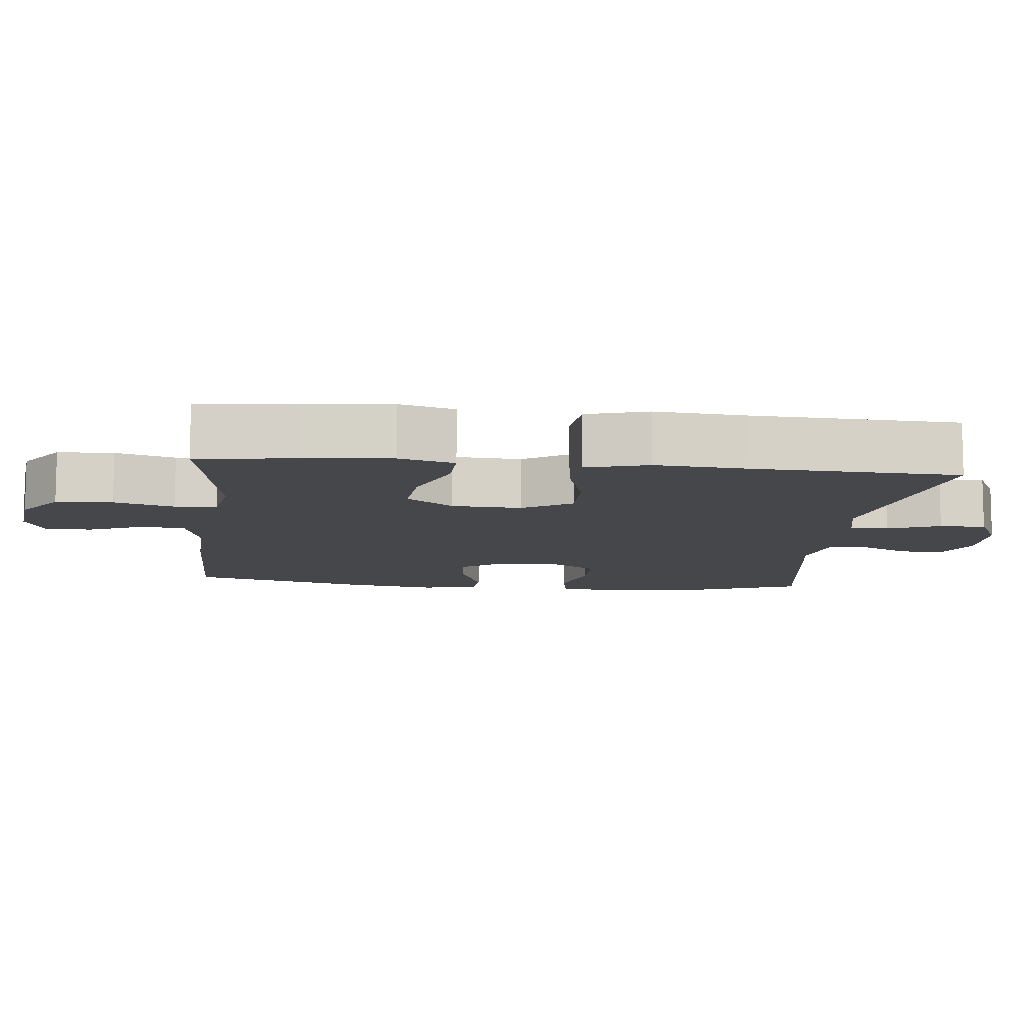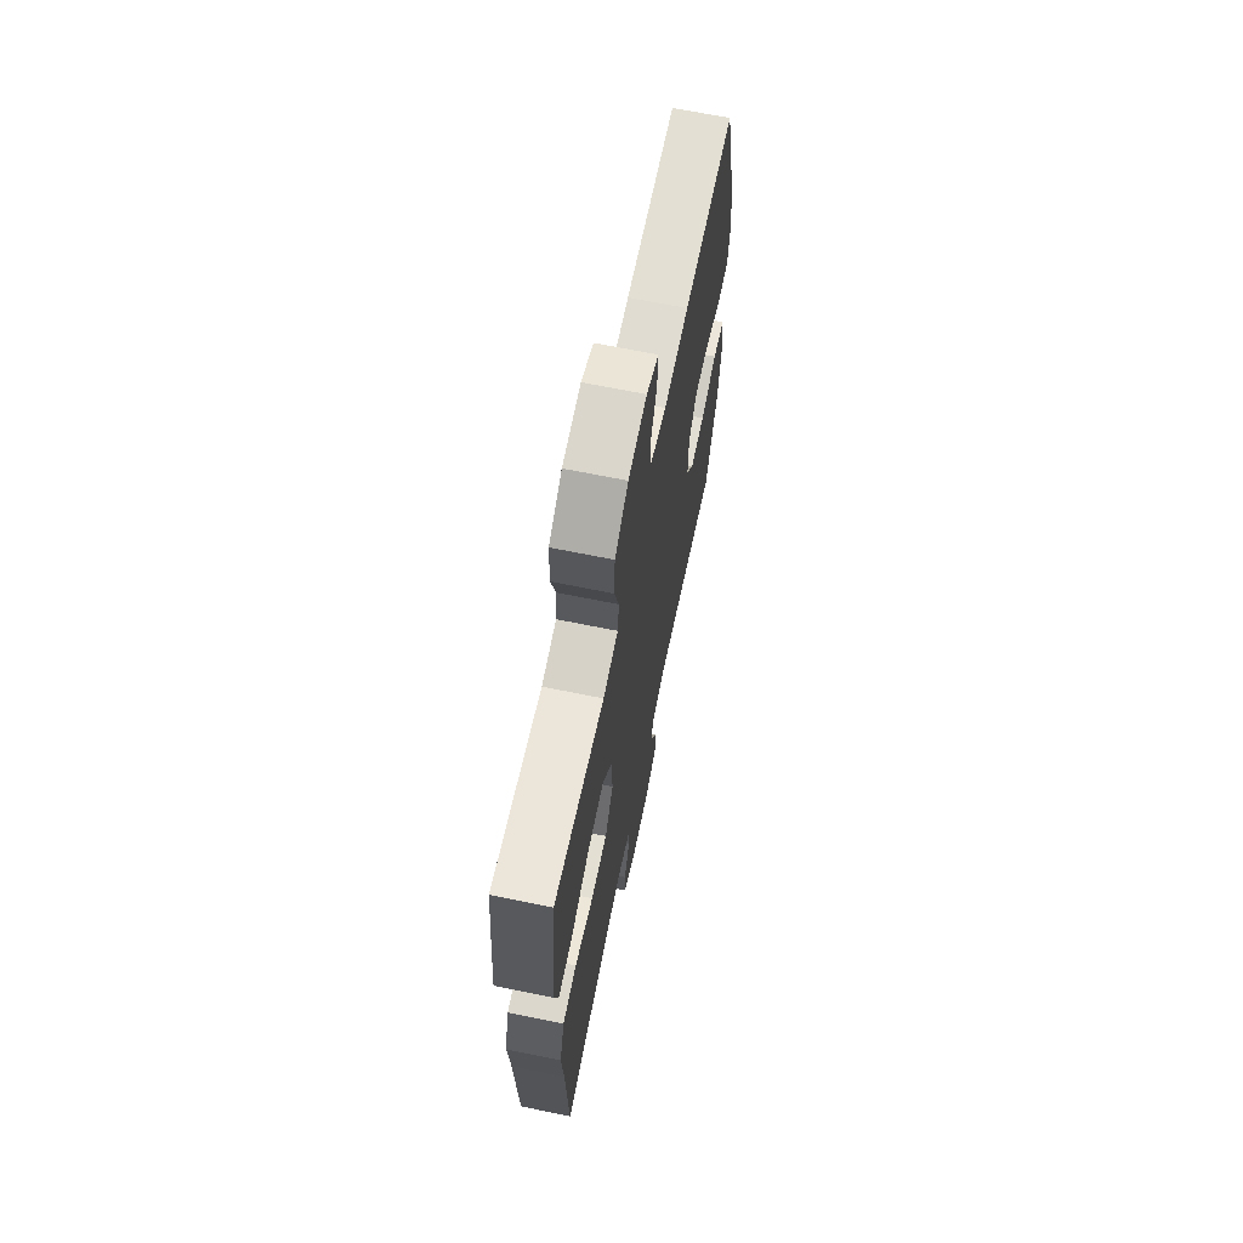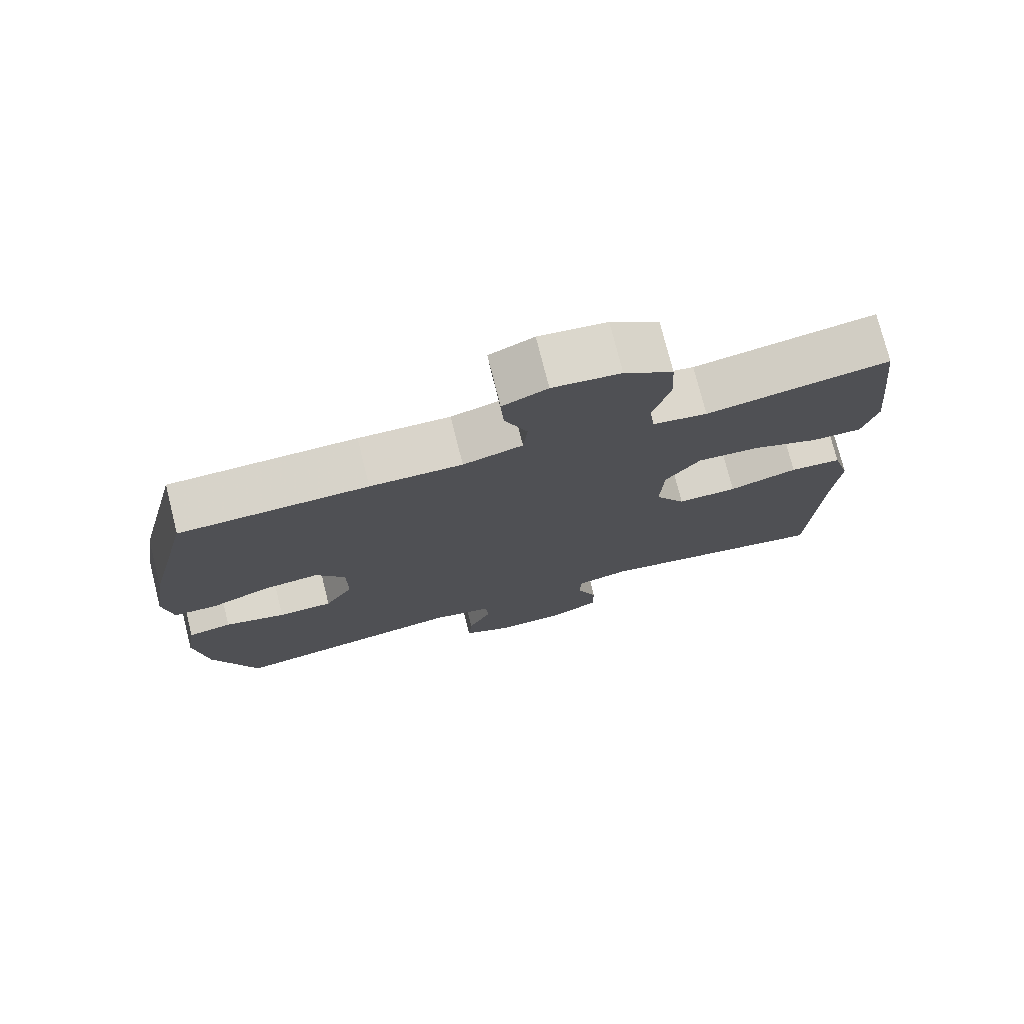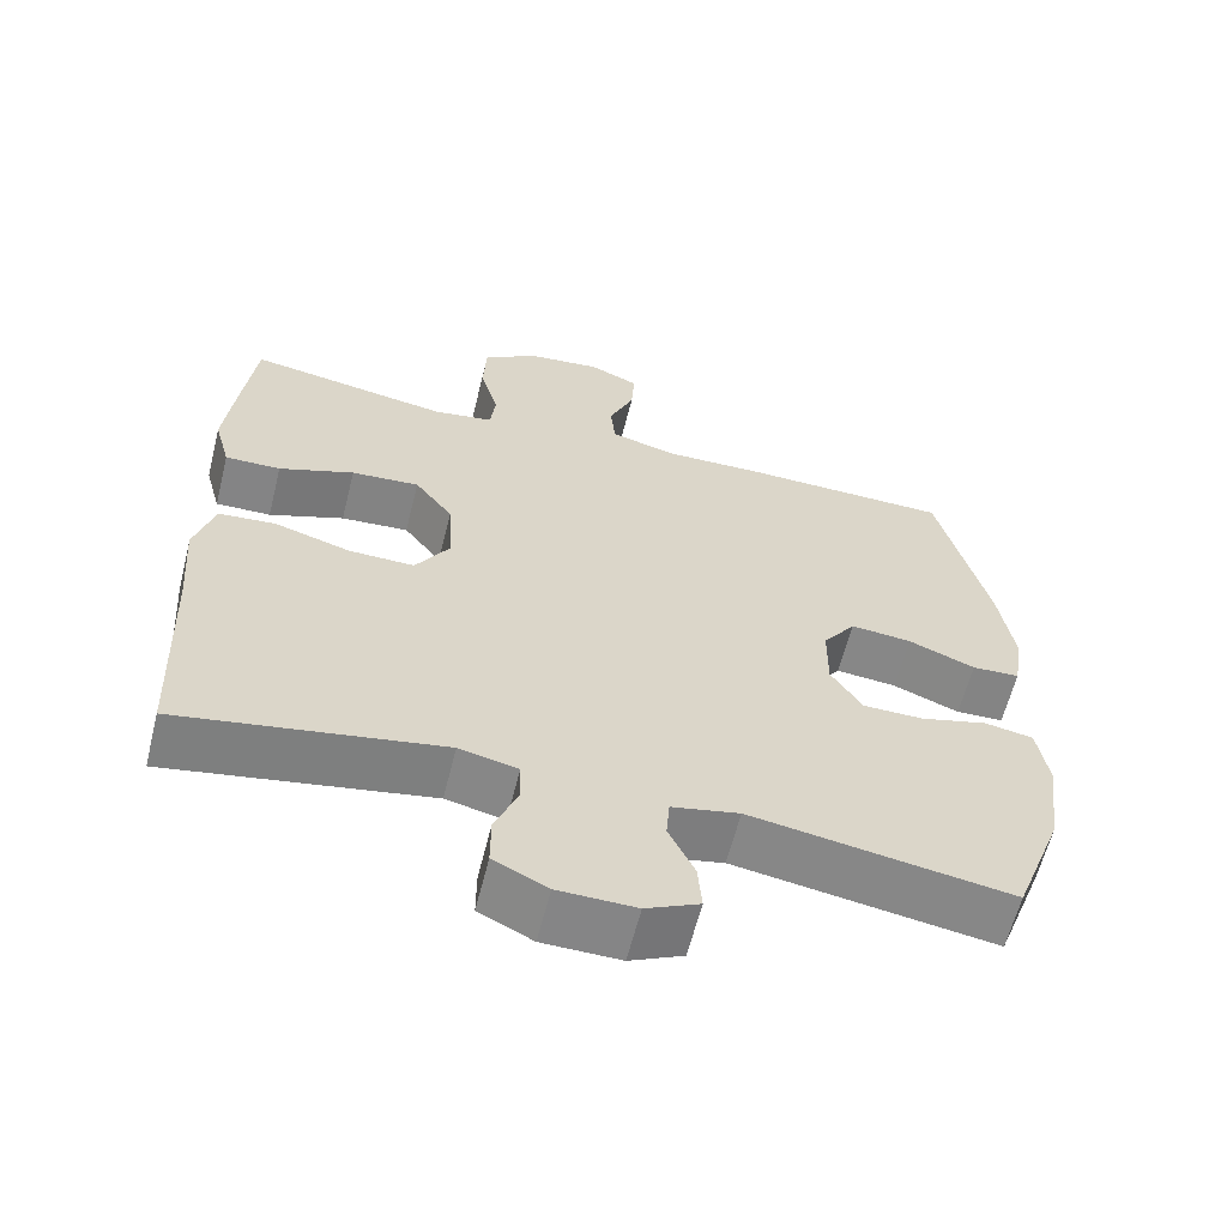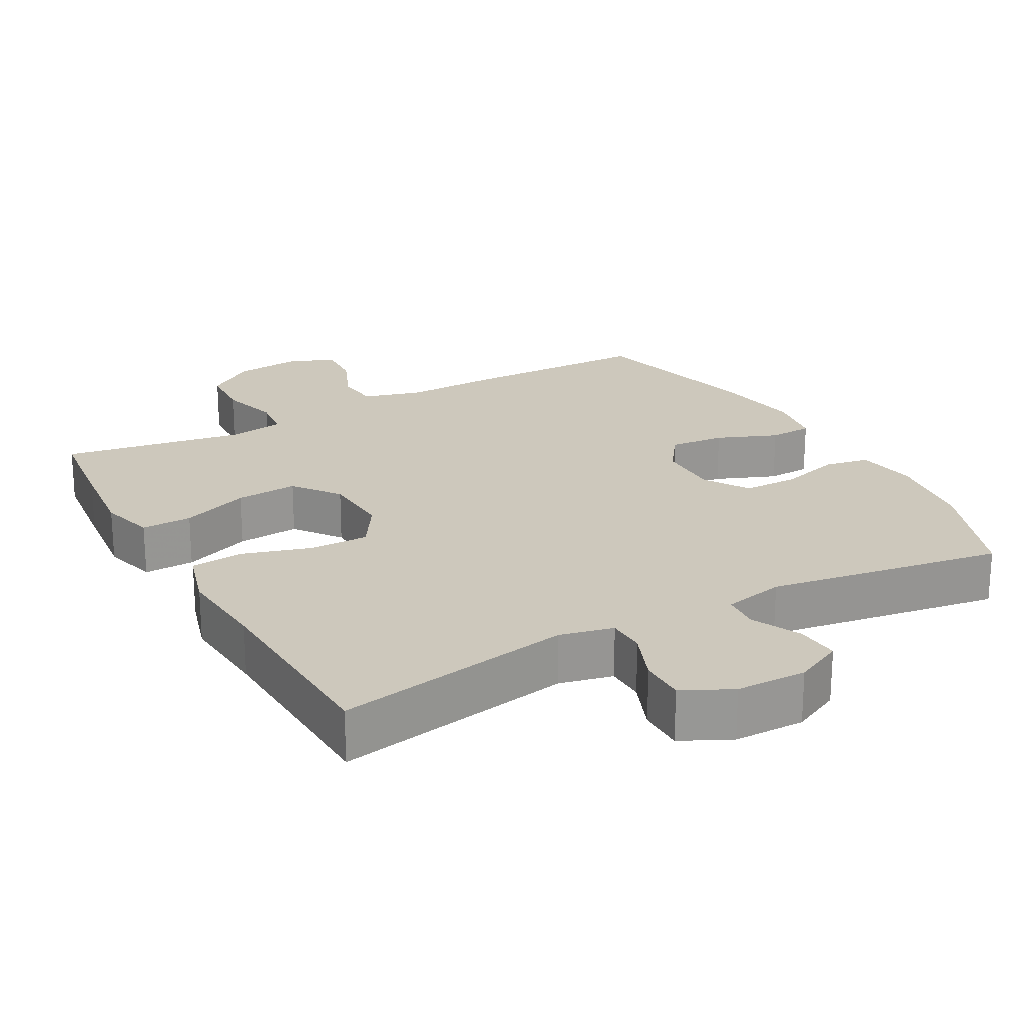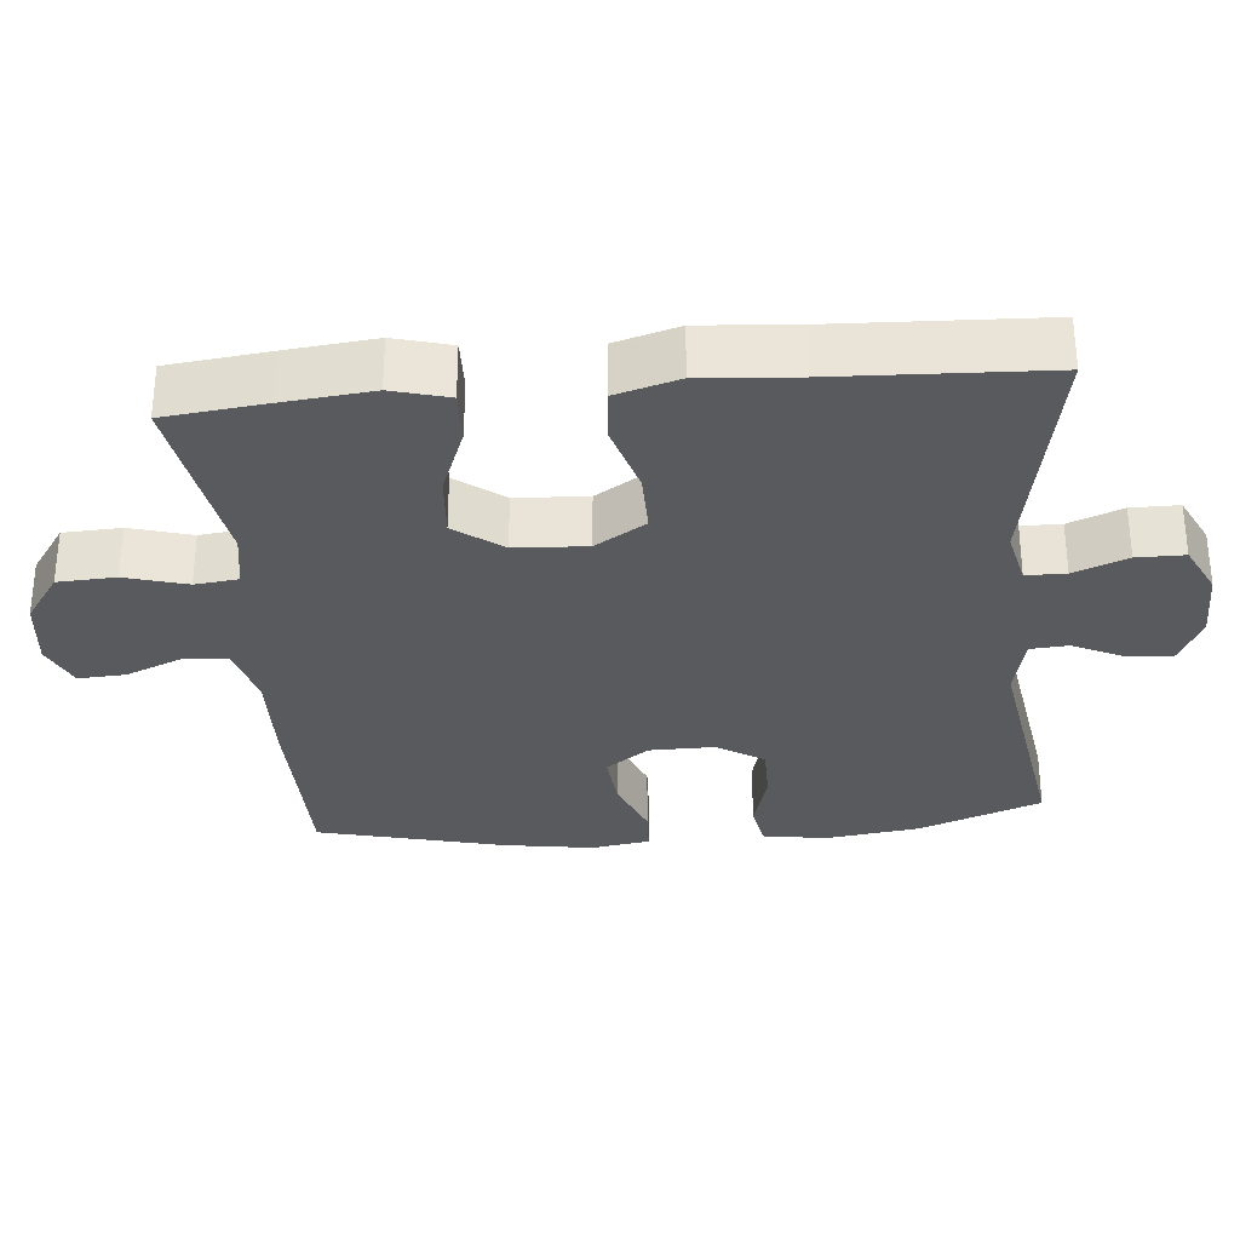
<metadata>
{"format":"obj","ext":"obj","renderer":"f3d","projection":"perspective","resolution":1024,"background":"white","views":[{"elev":-10.2,"azim":83.8,"up":"+Y"},{"elev":67.2,"azim":101.6,"up":"+Z"},{"elev":75.6,"azim":-14.1,"up":"+Z"},{"elev":-61.8,"azim":165.9,"up":"+Z"},{"elev":22.2,"azim":151.1,"up":"+Y"},{"elev":-31.1,"azim":95.1,"up":"+Y"}]}
</metadata>
<code>
v 0.5 0.07 -0.5
v 0.166 0.07 -0.438
v 0.091 0.07 -0.455
v 0.09 0.07 -0.509
v 0.119 0.07 -0.582
v 0.119 0.07 -0.647
v 0.05 0.07 -0.681
v -0.049 0.07 -0.682
v -0.117 0.07 -0.649
v -0.112 0.07 -0.588
v -0.079 0.07 -0.519
v -0.083 0.07 -0.467
v -0.169 0.07 -0.448
v -0.5 0.07 -0.5
v -0.563 0.07 -0.333
v -0.581 0.07 -0.204
v -0.567 0.07 -0.117
v -0.505 0.07 -0.106
v -0.419 0.07 -0.13
v -0.342 0.07 -0.13
v -0.302 0.07 -0.067
v -0.303 0.07 0.022
v -0.345 0.07 0.081
v -0.423 0.07 0.074
v -0.508 0.07 0.04
v -0.569 0.07 0.043
v -0.582 0.07 0.123
v -0.563 0.07 0.246
v -0.5 0.07 0.5
v -0.234 0.07 0.503
v -0.104 0.07 0.499
v -0.02 0.07 0.522
v -0.014 0.07 0.583
v -0.046 0.07 0.659
v -0.05 0.07 0.724
v 0.013 0.07 0.752
v 0.109 0.07 0.741
v 0.178 0.07 0.693
v 0.182 0.07 0.614
v 0.158 0.07 0.53
v 0.165 0.07 0.471
v 0.242 0.07 0.458
v 0.358 0.07 0.477
v 0.5 0.07 0.5
v 0.516 0.07 0.363
v 0.529 0.07 0.241
v 0.508 0.07 0.164
v 0.437 0.07 0.166
v 0.341 0.07 0.203
v 0.254 0.07 0.21
v 0.205 0.07 0.145
v 0.2 0.07 0.047
v 0.243 0.07 -0.022
v 0.327 0.07 -0.021
v 0.424 0.07 0.008
v 0.497 0.07 0.001
v 0.522 0.07 -0.085
v 0.512 0.07 -0.215
v 0.5 0 -0.5
v 0.166 0 -0.438
v 0.091 0 -0.455
v 0.09 0 -0.509
v 0.119 0 -0.582
v 0.119 0 -0.647
v 0.05 0 -0.681
v -0.049 0 -0.682
v -0.117 0 -0.649
v -0.112 0 -0.588
v -0.079 0 -0.519
v -0.083 0 -0.467
v -0.169 0 -0.448
v -0.5 0 -0.5
v -0.563 0 -0.333
v -0.581 0 -0.204
v -0.567 0 -0.117
v -0.505 0 -0.106
v -0.419 0 -0.13
v -0.342 0 -0.13
v -0.302 0 -0.067
v -0.303 0 0.022
v -0.345 0 0.081
v -0.423 0 0.074
v -0.508 0 0.04
v -0.569 0 0.043
v -0.582 0 0.123
v -0.563 0 0.246
v -0.5 0 0.5
v -0.234 0 0.503
v -0.104 0 0.499
v -0.02 0 0.522
v -0.014 0 0.583
v -0.046 0 0.659
v -0.05 0 0.724
v 0.013 0 0.752
v 0.109 0 0.741
v 0.178 0 0.693
v 0.182 0 0.614
v 0.158 0 0.53
v 0.165 0 0.471
v 0.242 0 0.458
v 0.358 0 0.477
v 0.5 0 0.5
v 0.516 0 0.363
v 0.529 0 0.241
v 0.508 0 0.164
v 0.437 0 0.166
v 0.341 0 0.203
v 0.254 0 0.21
v 0.205 0 0.145
v 0.2 0 0.047
v 0.243 0 -0.022
v 0.327 0 -0.021
v 0.424 0 0.008
v 0.497 0 0.001
v 0.522 0 -0.085
v 0.512 0 -0.215
f 55 56 57 58
f 54 55 58 1
f 53 54 1 2
f 52 53 2 3
f 51 52 3
f 46 47 48 49
f 46 49 50
f 45 46 50
f 42 43 44 45
f 41 42 45 50
f 37 38 39 40
f 37 40 41
f 36 37 41
f 33 34 35 36
f 32 33 36 41
f 31 32 41 50
f 24 25 26 27
f 23 24 27 28
f 16 17 18 19
f 16 19 20
f 13 14 15 16
f 12 13 16 20
f 8 9 10 11
f 8 11 12
f 7 8 12
f 4 5 6 7
f 3 4 7 12
f 51 3 12 20
f 23 28 29 30
f 22 23 30 31
f 21 22 31 50
f 20 21 50 51
f 116 115 114 113
f 59 116 113 112
f 60 59 112 111
f 61 60 111 110
f 61 110 109
f 107 106 105 104
f 108 107 104
f 108 104 103
f 103 102 101 100
f 108 103 100 99
f 98 97 96 95
f 99 98 95
f 99 95 94
f 94 93 92 91
f 99 94 91 90
f 108 99 90 89
f 85 84 83 82
f 86 85 82 81
f 77 76 75 74
f 78 77 74
f 74 73 72 71
f 78 74 71 70
f 69 68 67 66
f 70 69 66
f 70 66 65
f 65 64 63 62
f 70 65 62 61
f 78 70 61 109
f 88 87 86 81
f 89 88 81 80
f 108 89 80 79
f 109 108 79 78
f 1 59 60 2
f 2 60 61 3
f 3 61 62 4
f 4 62 63 5
f 5 63 64 6
f 6 64 65 7
f 7 65 66 8
f 8 66 67 9
f 9 67 68 10
f 10 68 69 11
f 11 69 70 12
f 12 70 71 13
f 13 71 72 14
f 14 72 73 15
f 15 73 74 16
f 16 74 75 17
f 17 75 76 18
f 18 76 77 19
f 19 77 78 20
f 20 78 79 21
f 21 79 80 22
f 22 80 81 23
f 23 81 82 24
f 24 82 83 25
f 25 83 84 26
f 26 84 85 27
f 27 85 86 28
f 28 86 87 29
f 29 87 88 30
f 30 88 89 31
f 31 89 90 32
f 32 90 91 33
f 33 91 92 34
f 34 92 93 35
f 35 93 94 36
f 36 94 95 37
f 37 95 96 38
f 38 96 97 39
f 39 97 98 40
f 40 98 99 41
f 41 99 100 42
f 42 100 101 43
f 43 101 102 44
f 44 102 103 45
f 45 103 104 46
f 46 104 105 47
f 47 105 106 48
f 48 106 107 49
f 49 107 108 50
f 50 108 109 51
f 51 109 110 52
f 52 110 111 53
f 53 111 112 54
f 54 112 113 55
f 55 113 114 56
f 56 114 115 57
f 57 115 116 58
f 58 116 59 1

</code>
